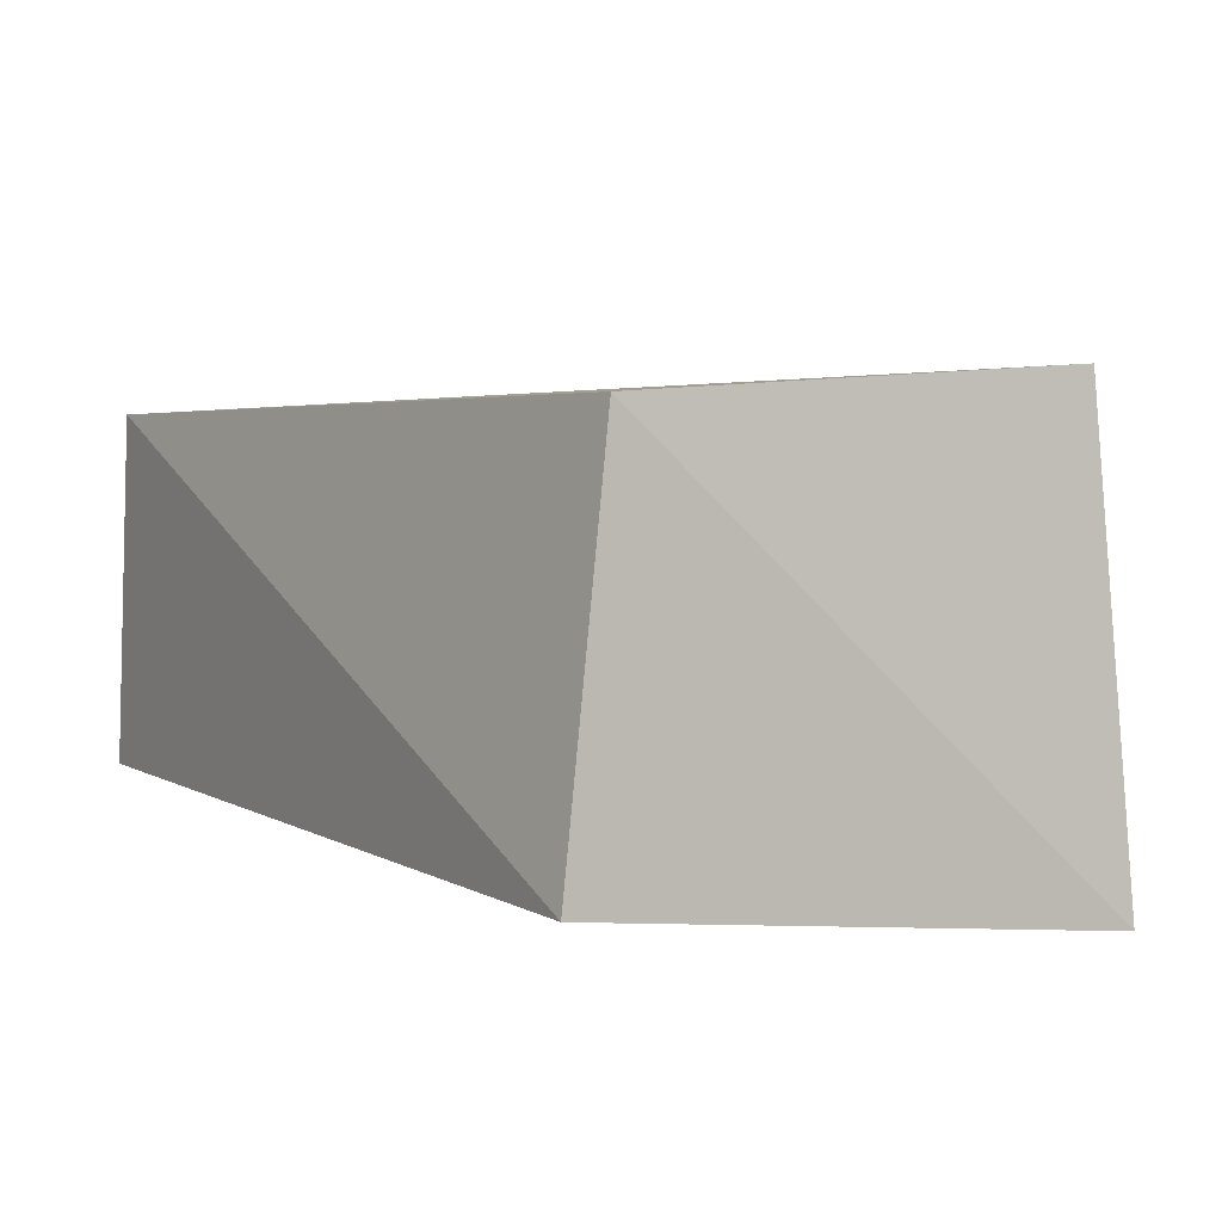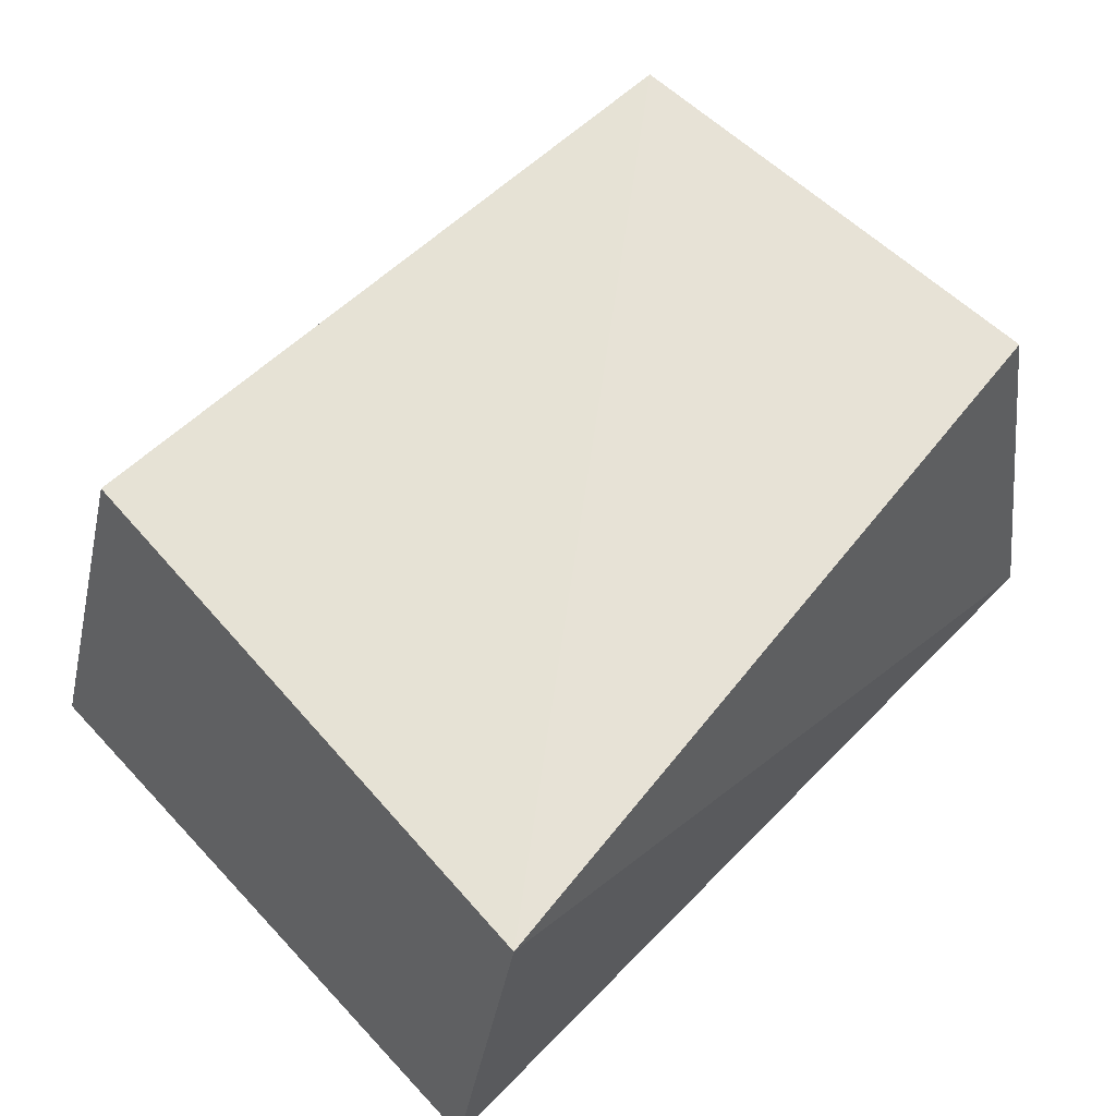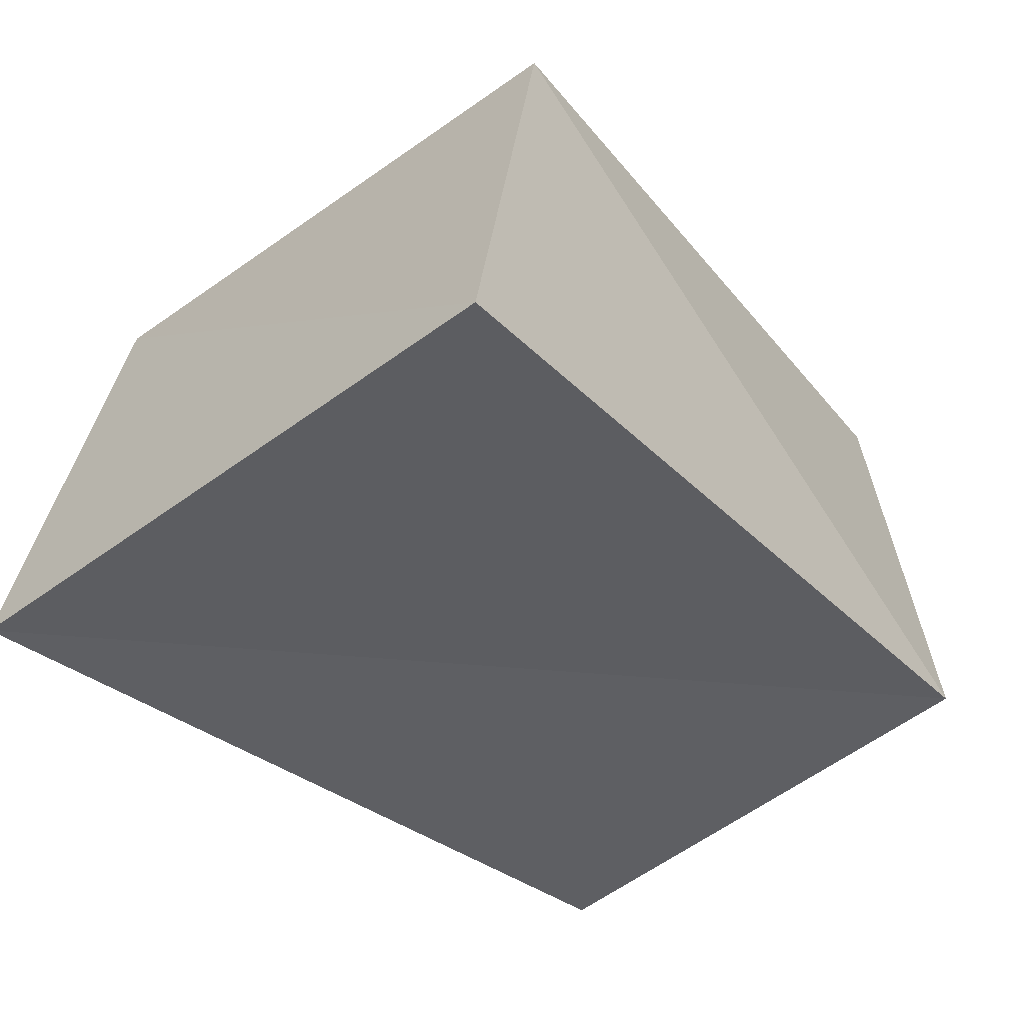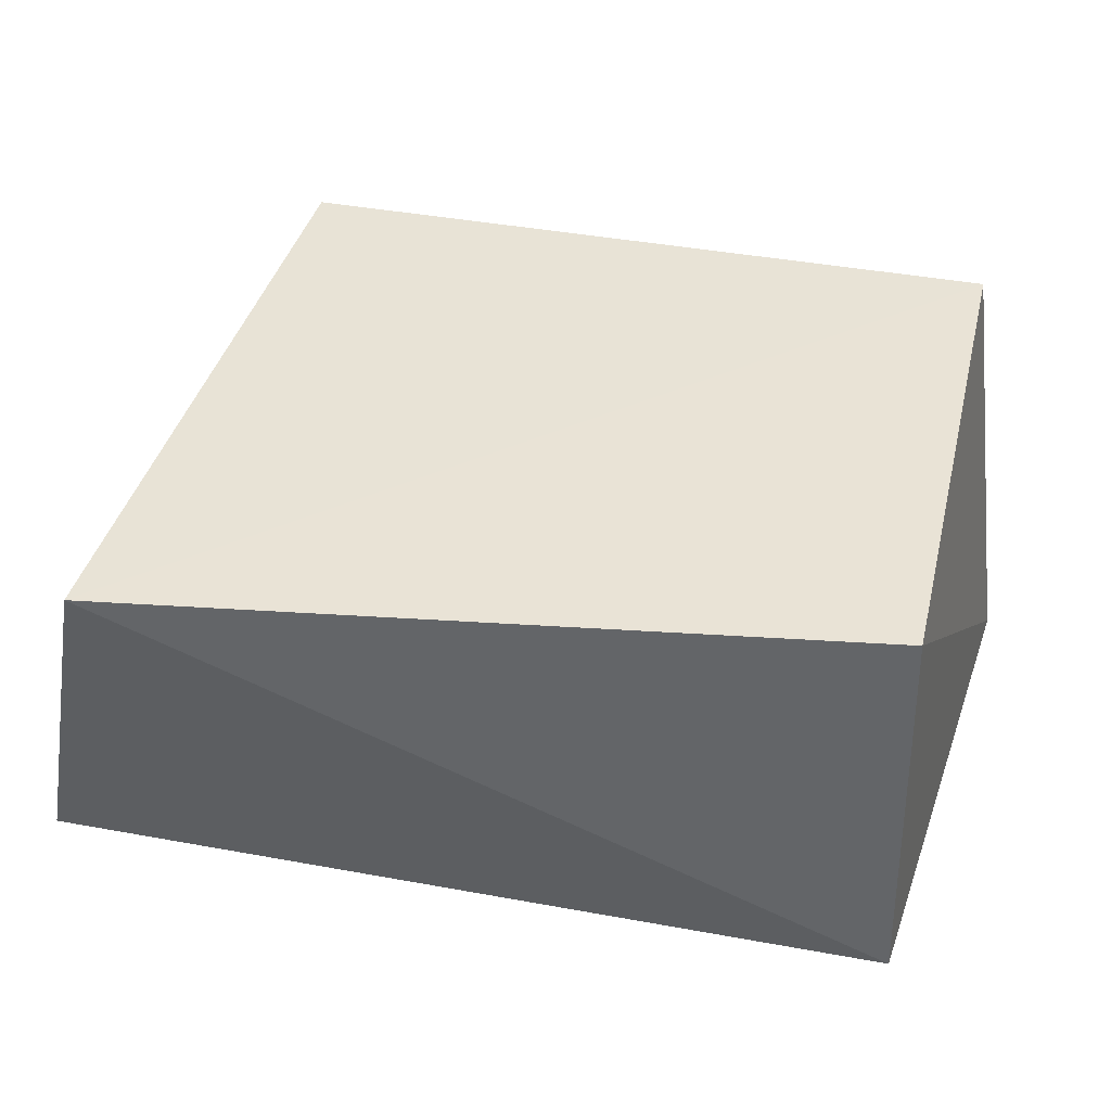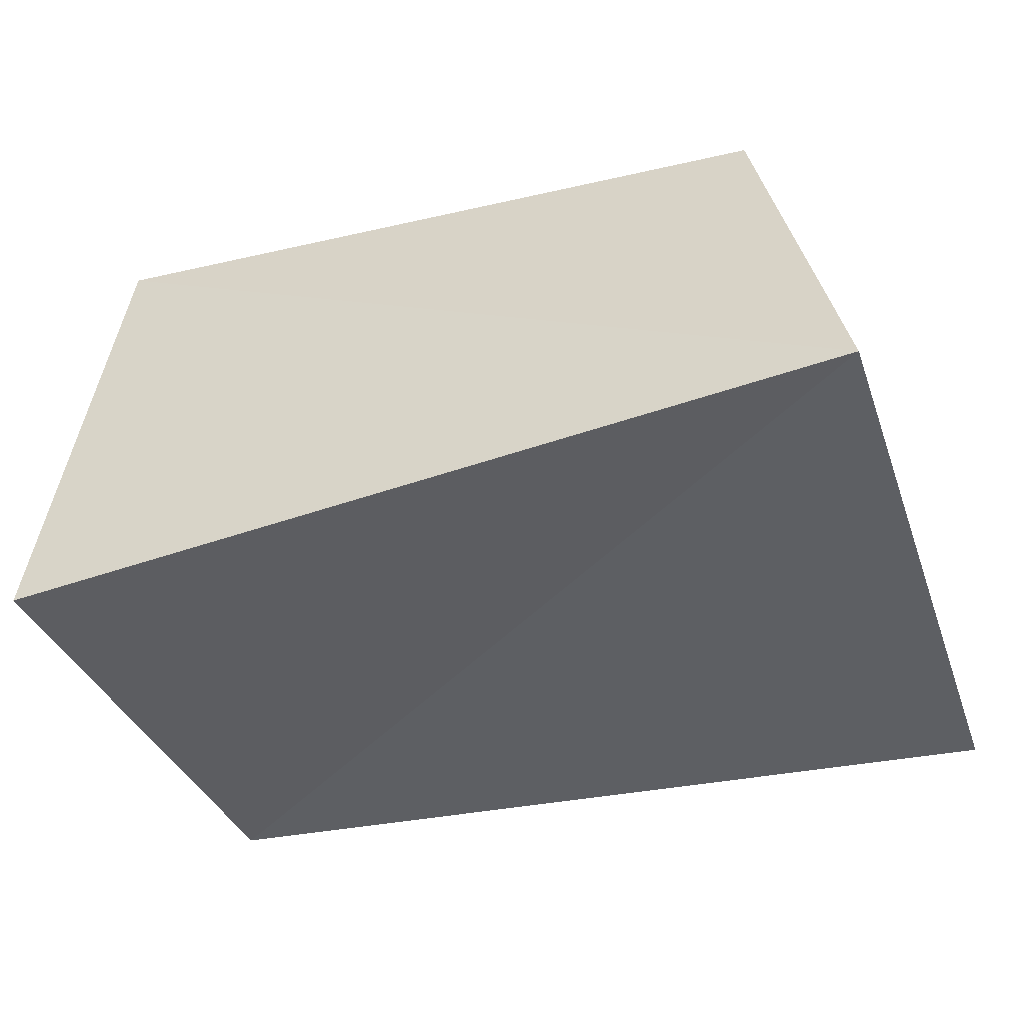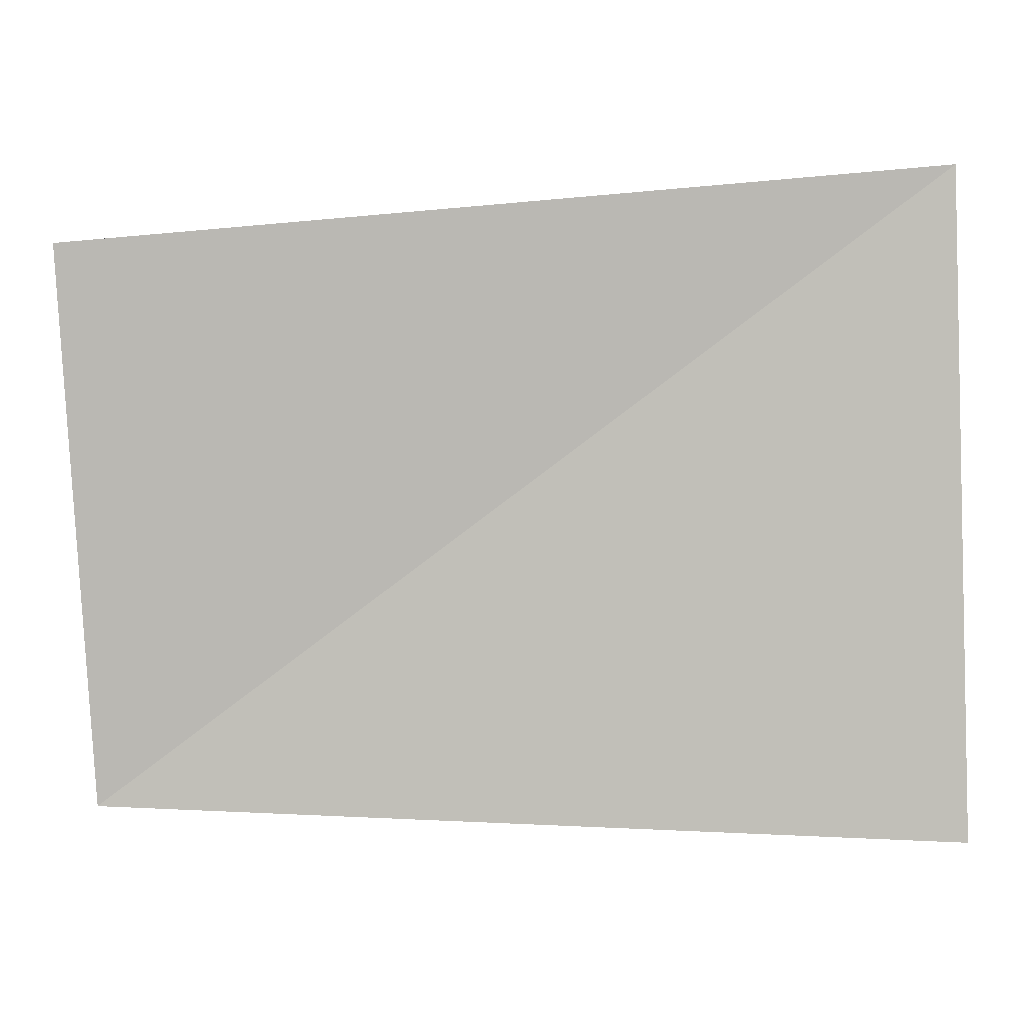
<metadata>
{"format":"obj","ext":"obj","renderer":"f3d","projection":"perspective","resolution":1024,"background":"white","views":[{"elev":8.2,"azim":59.1,"up":"+Z"},{"elev":58.6,"azim":-43.6,"up":"+Z"},{"elev":-37.0,"azim":-50.4,"up":"+Z"},{"elev":46.1,"azim":15.4,"up":"+Z"},{"elev":-44.6,"azim":-163.4,"up":"+Z"},{"elev":-0.3,"azim":178.4,"up":"+Y"}]}
</metadata>
<code>
v 0.04744 -0.03336 -0.01798
v 0.05096 0.02966 -0.02694
v 0.04487 -0.0268 0.02742
v -0.05155 -0.03748 -0.02117
v -0.03937 0.03199 0.02188
v -0.04307 -0.03841 0.02094
v 0.04288 0.02961 0.02848
v -0.04904 0.0389 -0.02625
f 6 5 4
f 1 6 4
f 4 5 8
f 8 1 4
f 6 7 5
f 3 6 1
f 3 7 6
f 5 7 8
f 2 1 8
f 8 7 2
f 2 3 1
f 7 3 2

</code>
